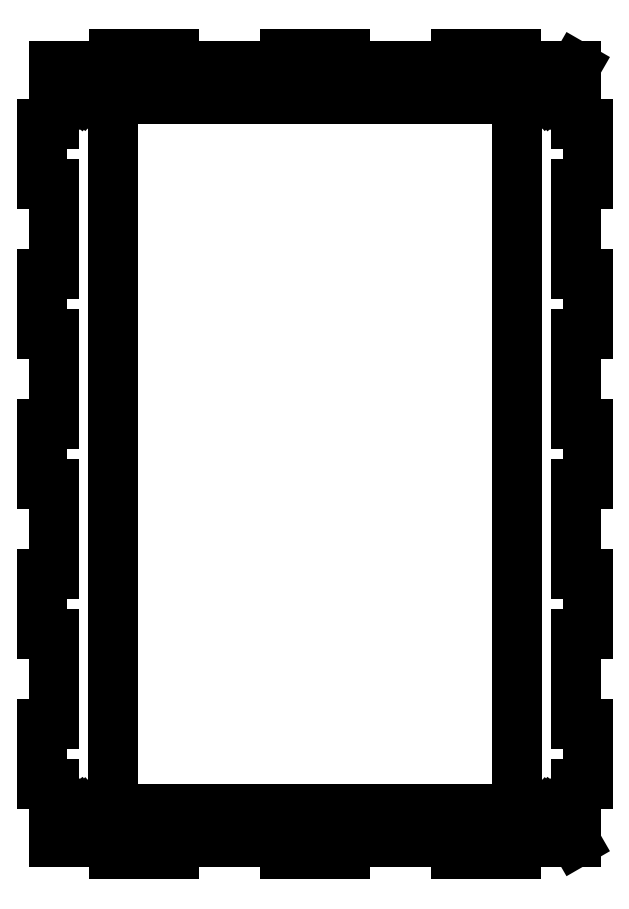
<metadata>
{"format":"dxf","ext":"dxf","renderer":"ezdxf+matplotlib","layout":"modelspace","background":"white","min_lineweight":24,"dpi":150}
</metadata>
<code>
0
SECTION
2
ENTITIES
0
LINE
8
0
10
-68.2
20
-82.5
11
-65.21
21
-82.5
0
LINE
8
0
10
-65.21
20
-82.5
11
-65.21
21
-97.02
0
LINE
8
0
10
-65.21
20
-97.02
11
-50.33
21
-97.02
0
LINE
8
0
10
-50.33
20
-97.02
11
-50.33
21
-100
0
LINE
8
0
10
-50.33
20
-100
11
-35.33
21
-100
0
LINE
8
0
10
-35.33
20
-100
11
-35.33
21
-97.02
0
LINE
8
0
10
-35.33
20
-97.02
11
-7.5
21
-97.02
0
LINE
8
0
10
-7.5
20
-97.02
11
-7.5
21
-100
0
LINE
8
0
10
-7.5
20
-100
11
7.5
21
-100
0
LINE
8
0
10
7.5
20
-100
11
7.5
21
-97.02
0
LINE
8
0
10
7.5
20
-97.02
11
35.33
21
-97.02
0
LINE
8
0
10
35.33
20
-97.02
11
35.33
21
-100
0
LINE
8
0
10
35.33
20
-100
11
50.33
21
-100
0
LINE
8
0
10
50.33
20
-100
11
50.33
21
-97.02
0
LINE
8
0
10
50.33
20
-97.02
11
65.19
21
-97.02
0
LINE
8
0
10
65.19
20
-97.02
11
65.22
21
-97
0
LINE
8
0
10
65.22
20
-97
11
65.22
21
-82.5
0
LINE
8
0
10
65.22
20
-82.5
11
68.2
21
-82.5
0
LINE
8
0
10
68.2
20
-82.5
11
68.2
21
-67.5
0
LINE
8
0
10
68.2
20
-67.5
11
65.22
21
-67.5
0
LINE
8
0
10
65.22
20
-67.5
11
65.22
21
-45
0
LINE
8
0
10
65.22
20
-45
11
68.2
21
-45
0
LINE
8
0
10
68.2
20
-45
11
68.2
21
-30
0
LINE
8
0
10
68.2
20
-30
11
65.22
21
-30
0
LINE
8
0
10
65.22
20
-30
11
65.22
21
-7.5
0
LINE
8
0
10
65.22
20
-7.5
11
68.2
21
-7.5
0
LINE
8
0
10
68.2
20
-7.5
11
68.2
21
7.5
0
LINE
8
0
10
68.2
20
7.5
11
65.22
21
7.5
0
LINE
8
0
10
65.22
20
7.5
11
65.22
21
30
0
LINE
8
0
10
65.22
20
30
11
68.2
21
30
0
LINE
8
0
10
68.2
20
30
11
68.2
21
45
0
LINE
8
0
10
68.2
20
45
11
65.22
21
45
0
LINE
8
0
10
65.22
20
45
11
65.22
21
67.5
0
LINE
8
0
10
65.22
20
67.5
11
68.2
21
67.5
0
LINE
8
0
10
68.2
20
67.5
11
68.2
21
82.5
0
LINE
8
0
10
68.2
20
82.5
11
65.22
21
82.5
0
LINE
8
0
10
65.22
20
82.5
11
65.22
21
97
0
LINE
8
0
10
65.22
20
97
11
65.19
21
97.02
0
LINE
8
0
10
65.19
20
97.02
11
50.33
21
97.02
0
LINE
8
0
10
50.33
20
97.02
11
50.33
21
100
0
LINE
8
0
10
50.33
20
100
11
35.33
21
100
0
LINE
8
0
10
35.33
20
100
11
35.33
21
97.02
0
LINE
8
0
10
35.33
20
97.02
11
7.5
21
97.02
0
LINE
8
0
10
7.5
20
97.02
11
7.5
21
100
0
LINE
8
0
10
7.5
20
100
11
-7.5
21
100
0
LINE
8
0
10
-7.5
20
100
11
-7.5
21
97.02
0
LINE
8
0
10
-7.5
20
97.02
11
-35.33
21
97.02
0
LINE
8
0
10
-35.33
20
97.02
11
-35.33
21
100
0
LINE
8
0
10
-35.33
20
100
11
-50.33
21
100
0
LINE
8
0
10
-50.33
20
100
11
-50.33
21
97.02
0
LINE
8
0
10
-50.33
20
97.02
11
-65.21
21
97.02
0
LINE
8
0
10
-65.21
20
97.02
11
-65.21
21
82.5
0
LINE
8
0
10
-65.21
20
82.5
11
-68.2
21
82.5
0
LINE
8
0
10
-68.2
20
82.5
11
-68.2
21
67.5
0
LINE
8
0
10
-68.2
20
67.5
11
-65.21
21
67.5
0
LINE
8
0
10
-65.21
20
67.5
11
-65.21
21
45
0
LINE
8
0
10
-65.21
20
45
11
-68.2
21
45
0
LINE
8
0
10
-68.2
20
45
11
-68.2
21
30
0
LINE
8
0
10
-68.2
20
30
11
-65.21
21
30
0
LINE
8
0
10
-65.21
20
30
11
-65.21
21
7.5
0
LINE
8
0
10
-65.21
20
7.5
11
-68.2
21
7.5
0
LINE
8
0
10
-68.2
20
7.5
11
-68.2
21
-7.5
0
LINE
8
0
10
-68.2
20
-7.5
11
-65.21
21
-7.5
0
LINE
8
0
10
-65.21
20
-7.5
11
-65.21
21
-30
0
LINE
8
0
10
-65.21
20
-30
11
-68.2
21
-30
0
LINE
8
0
10
-68.2
20
-30
11
-68.2
21
-45
0
LINE
8
0
10
-68.2
20
-45
11
-65.21
21
-45
0
LINE
8
0
10
-65.21
20
-45
11
-65.21
21
-67.5
0
LINE
8
0
10
-65.21
20
-67.5
11
-68.2
21
-67.5
0
LINE
8
0
10
-68.2
20
-67.5
11
-68.2
21
-82.5
0
LINE
8
0
10
-60.15
20
-90.6
11
-60.12
21
-90.32
0
LINE
8
0
10
-60.12
20
-90.32
11
-60.03
21
-90.05
0
LINE
8
0
10
-60.03
20
-90.05
11
-59.89
21
-89.81
0
LINE
8
0
10
-59.89
20
-89.81
11
-59.7
21
-89.6
0
LINE
8
0
10
-59.7
20
-89.6
11
-59.48
21
-89.43
0
LINE
8
0
10
-59.48
20
-89.43
11
-59.22
21
-89.32
0
LINE
8
0
10
-59.22
20
-89.32
11
-58.94
21
-89.26
0
LINE
8
0
10
-58.94
20
-89.26
11
-58.66
21
-89.26
0
LINE
8
0
10
-58.66
20
-89.26
11
-58.38
21
-89.32
0
LINE
8
0
10
-58.38
20
-89.32
11
-58.12
21
-89.43
0
LINE
8
0
10
-58.12
20
-89.43
11
-57.9
21
-89.6
0
LINE
8
0
10
-57.9
20
-89.6
11
-57.71
21
-89.81
0
LINE
8
0
10
-57.71
20
-89.81
11
-57.57
21
-90.05
0
LINE
8
0
10
-57.57
20
-90.05
11
-57.48
21
-90.32
0
LINE
8
0
10
-57.48
20
-90.32
11
-57.45
21
-90.6
0
LINE
8
0
10
-57.45
20
-90.6
11
-57.48
21
-90.88
0
LINE
8
0
10
-57.48
20
-90.88
11
-57.57
21
-91.15
0
LINE
8
0
10
-57.57
20
-91.15
11
-57.71
21
-91.39
0
LINE
8
0
10
-57.71
20
-91.39
11
-57.9
21
-91.6
0
LINE
8
0
10
-57.9
20
-91.6
11
-58.12
21
-91.77
0
LINE
8
0
10
-58.12
20
-91.77
11
-58.38
21
-91.88
0
LINE
8
0
10
-58.38
20
-91.88
11
-58.66
21
-91.94
0
LINE
8
0
10
-58.66
20
-91.94
11
-58.94
21
-91.94
0
LINE
8
0
10
-58.94
20
-91.94
11
-59.22
21
-91.88
0
LINE
8
0
10
-59.22
20
-91.88
11
-59.48
21
-91.77
0
LINE
8
0
10
-59.48
20
-91.77
11
-59.7
21
-91.6
0
LINE
8
0
10
-59.7
20
-91.6
11
-59.89
21
-91.39
0
LINE
8
0
10
-59.89
20
-91.39
11
-60.03
21
-91.15
0
LINE
8
0
10
-60.03
20
-91.15
11
-60.12
21
-90.88
0
LINE
8
0
10
-60.12
20
-90.88
11
-60.15
21
-90.6
0
LINE
8
0
10
-60.15
20
90.6
11
-60.12
21
90.88
0
LINE
8
0
10
-60.12
20
90.88
11
-60.03
21
91.15
0
LINE
8
0
10
-60.03
20
91.15
11
-59.89
21
91.39
0
LINE
8
0
10
-59.89
20
91.39
11
-59.7
21
91.6
0
LINE
8
0
10
-59.7
20
91.6
11
-59.48
21
91.77
0
LINE
8
0
10
-59.48
20
91.77
11
-59.22
21
91.88
0
LINE
8
0
10
-59.22
20
91.88
11
-58.94
21
91.94
0
LINE
8
0
10
-58.94
20
91.94
11
-58.66
21
91.94
0
LINE
8
0
10
-58.66
20
91.94
11
-58.38
21
91.88
0
LINE
8
0
10
-58.38
20
91.88
11
-58.12
21
91.77
0
LINE
8
0
10
-58.12
20
91.77
11
-57.9
21
91.6
0
LINE
8
0
10
-57.9
20
91.6
11
-57.71
21
91.39
0
LINE
8
0
10
-57.71
20
91.39
11
-57.57
21
91.15
0
LINE
8
0
10
-57.57
20
91.15
11
-57.48
21
90.88
0
LINE
8
0
10
-57.48
20
90.88
11
-57.45
21
90.6
0
LINE
8
0
10
-57.45
20
90.6
11
-57.48
21
90.32
0
LINE
8
0
10
-57.48
20
90.32
11
-57.57
21
90.05
0
LINE
8
0
10
-57.57
20
90.05
11
-57.71
21
89.81
0
LINE
8
0
10
-57.71
20
89.81
11
-57.9
21
89.6
0
LINE
8
0
10
-57.9
20
89.6
11
-58.12
21
89.43
0
LINE
8
0
10
-58.12
20
89.43
11
-58.38
21
89.32
0
LINE
8
0
10
-58.38
20
89.32
11
-58.66
21
89.26
0
LINE
8
0
10
-58.66
20
89.26
11
-58.94
21
89.26
0
LINE
8
0
10
-58.94
20
89.26
11
-59.22
21
89.32
0
LINE
8
0
10
-59.22
20
89.32
11
-59.48
21
89.43
0
LINE
8
0
10
-59.48
20
89.43
11
-59.7
21
89.6
0
LINE
8
0
10
-59.7
20
89.6
11
-59.89
21
89.81
0
LINE
8
0
10
-59.89
20
89.81
11
-60.03
21
90.05
0
LINE
8
0
10
-60.03
20
90.05
11
-60.12
21
90.32
0
LINE
8
0
10
-60.12
20
90.32
11
-60.15
21
90.6
0
LINE
8
0
10
-50.55
20
-87.4
11
-50.55
21
87.4
0
LINE
8
0
10
-50.55
20
87.4
11
-50.52
21
87.68
0
LINE
8
0
10
-50.52
20
87.68
11
-50.43
21
87.95
0
LINE
8
0
10
-50.43
20
87.95
11
-50.29
21
88.19
0
LINE
8
0
10
-50.29
20
88.19
11
-50.1
21
88.4
0
LINE
8
0
10
-50.1
20
88.4
11
-49.88
21
88.57
0
LINE
8
0
10
-49.88
20
88.57
11
-49.62
21
88.68
0
LINE
8
0
10
-49.62
20
88.68
11
-49.34
21
88.74
0
LINE
8
0
10
-49.34
20
88.74
11
49.34
21
88.74
0
LINE
8
0
10
49.34
20
88.74
11
49.62
21
88.68
0
LINE
8
0
10
49.62
20
88.68
11
49.88
21
88.57
0
LINE
8
0
10
49.88
20
88.57
11
50.1
21
88.4
0
LINE
8
0
10
50.1
20
88.4
11
50.29
21
88.19
0
LINE
8
0
10
50.29
20
88.19
11
50.43
21
87.95
0
LINE
8
0
10
50.43
20
87.95
11
50.52
21
87.68
0
LINE
8
0
10
50.52
20
87.68
11
50.55
21
87.4
0
LINE
8
0
10
50.55
20
87.4
11
50.55
21
-87.4
0
LINE
8
0
10
50.55
20
-87.4
11
50.52
21
-87.68
0
LINE
8
0
10
50.52
20
-87.68
11
50.43
21
-87.95
0
LINE
8
0
10
50.43
20
-87.95
11
50.29
21
-88.19
0
LINE
8
0
10
50.29
20
-88.19
11
50.1
21
-88.4
0
LINE
8
0
10
50.1
20
-88.4
11
49.88
21
-88.57
0
LINE
8
0
10
49.88
20
-88.57
11
49.62
21
-88.68
0
LINE
8
0
10
49.62
20
-88.68
11
49.34
21
-88.74
0
LINE
8
0
10
49.34
20
-88.74
11
-49.34
21
-88.74
0
LINE
8
0
10
-49.34
20
-88.74
11
-49.62
21
-88.68
0
LINE
8
0
10
-49.62
20
-88.68
11
-49.88
21
-88.57
0
LINE
8
0
10
-49.88
20
-88.57
11
-50.1
21
-88.4
0
LINE
8
0
10
-50.1
20
-88.4
11
-50.29
21
-88.19
0
LINE
8
0
10
-50.29
20
-88.19
11
-50.43
21
-87.95
0
LINE
8
0
10
-50.43
20
-87.95
11
-50.52
21
-87.68
0
LINE
8
0
10
-50.52
20
-87.68
11
-50.55
21
-87.4
0
LINE
8
0
10
57.45
20
-90.6
11
57.48
21
-90.32
0
LINE
8
0
10
57.48
20
-90.32
11
57.57
21
-90.05
0
LINE
8
0
10
57.57
20
-90.05
11
57.71
21
-89.81
0
LINE
8
0
10
57.71
20
-89.81
11
57.9
21
-89.6
0
LINE
8
0
10
57.9
20
-89.6
11
58.12
21
-89.43
0
LINE
8
0
10
58.12
20
-89.43
11
58.38
21
-89.32
0
LINE
8
0
10
58.38
20
-89.32
11
58.66
21
-89.26
0
LINE
8
0
10
58.66
20
-89.26
11
58.94
21
-89.26
0
LINE
8
0
10
58.94
20
-89.26
11
59.22
21
-89.32
0
LINE
8
0
10
59.22
20
-89.32
11
59.48
21
-89.43
0
LINE
8
0
10
59.48
20
-89.43
11
59.7
21
-89.6
0
LINE
8
0
10
59.7
20
-89.6
11
59.89
21
-89.81
0
LINE
8
0
10
59.89
20
-89.81
11
60.03
21
-90.05
0
LINE
8
0
10
60.03
20
-90.05
11
60.12
21
-90.32
0
LINE
8
0
10
60.12
20
-90.32
11
60.15
21
-90.6
0
LINE
8
0
10
60.15
20
-90.6
11
60.12
21
-90.88
0
LINE
8
0
10
60.12
20
-90.88
11
60.03
21
-91.15
0
LINE
8
0
10
60.03
20
-91.15
11
59.89
21
-91.39
0
LINE
8
0
10
59.89
20
-91.39
11
59.7
21
-91.6
0
LINE
8
0
10
59.7
20
-91.6
11
59.48
21
-91.77
0
LINE
8
0
10
59.48
20
-91.77
11
59.22
21
-91.88
0
LINE
8
0
10
59.22
20
-91.88
11
58.94
21
-91.94
0
LINE
8
0
10
58.94
20
-91.94
11
58.66
21
-91.94
0
LINE
8
0
10
58.66
20
-91.94
11
58.38
21
-91.88
0
LINE
8
0
10
58.38
20
-91.88
11
58.12
21
-91.77
0
LINE
8
0
10
58.12
20
-91.77
11
57.9
21
-91.6
0
LINE
8
0
10
57.9
20
-91.6
11
57.71
21
-91.39
0
LINE
8
0
10
57.71
20
-91.39
11
57.57
21
-91.15
0
LINE
8
0
10
57.57
20
-91.15
11
57.48
21
-90.88
0
LINE
8
0
10
57.48
20
-90.88
11
57.45
21
-90.6
0
LINE
8
0
10
57.45
20
90.6
11
57.48
21
90.88
0
LINE
8
0
10
57.48
20
90.88
11
57.57
21
91.15
0
LINE
8
0
10
57.57
20
91.15
11
57.71
21
91.39
0
LINE
8
0
10
57.71
20
91.39
11
57.9
21
91.6
0
LINE
8
0
10
57.9
20
91.6
11
58.12
21
91.77
0
LINE
8
0
10
58.12
20
91.77
11
58.38
21
91.88
0
LINE
8
0
10
58.38
20
91.88
11
58.66
21
91.94
0
LINE
8
0
10
58.66
20
91.94
11
58.94
21
91.94
0
LINE
8
0
10
58.94
20
91.94
11
59.22
21
91.88
0
LINE
8
0
10
59.22
20
91.88
11
59.48
21
91.77
0
LINE
8
0
10
59.48
20
91.77
11
59.7
21
91.6
0
LINE
8
0
10
59.7
20
91.6
11
59.89
21
91.39
0
LINE
8
0
10
59.89
20
91.39
11
60.03
21
91.15
0
LINE
8
0
10
60.03
20
91.15
11
60.12
21
90.88
0
LINE
8
0
10
60.12
20
90.88
11
60.15
21
90.6
0
LINE
8
0
10
60.15
20
90.6
11
60.12
21
90.32
0
LINE
8
0
10
60.12
20
90.32
11
60.03
21
90.05
0
LINE
8
0
10
60.03
20
90.05
11
59.89
21
89.81
0
LINE
8
0
10
59.89
20
89.81
11
59.7
21
89.6
0
LINE
8
0
10
59.7
20
89.6
11
59.48
21
89.43
0
LINE
8
0
10
59.48
20
89.43
11
59.22
21
89.32
0
LINE
8
0
10
59.22
20
89.32
11
58.94
21
89.26
0
LINE
8
0
10
58.94
20
89.26
11
58.66
21
89.26
0
LINE
8
0
10
58.66
20
89.26
11
58.38
21
89.32
0
LINE
8
0
10
58.38
20
89.32
11
58.12
21
89.43
0
LINE
8
0
10
58.12
20
89.43
11
57.9
21
89.6
0
LINE
8
0
10
57.9
20
89.6
11
57.71
21
89.81
0
LINE
8
0
10
57.71
20
89.81
11
57.57
21
90.05
0
LINE
8
0
10
57.57
20
90.05
11
57.48
21
90.32
0
LINE
8
0
10
57.48
20
90.32
11
57.45
21
90.6
0
ENDSEC
0
EOF

</code>
